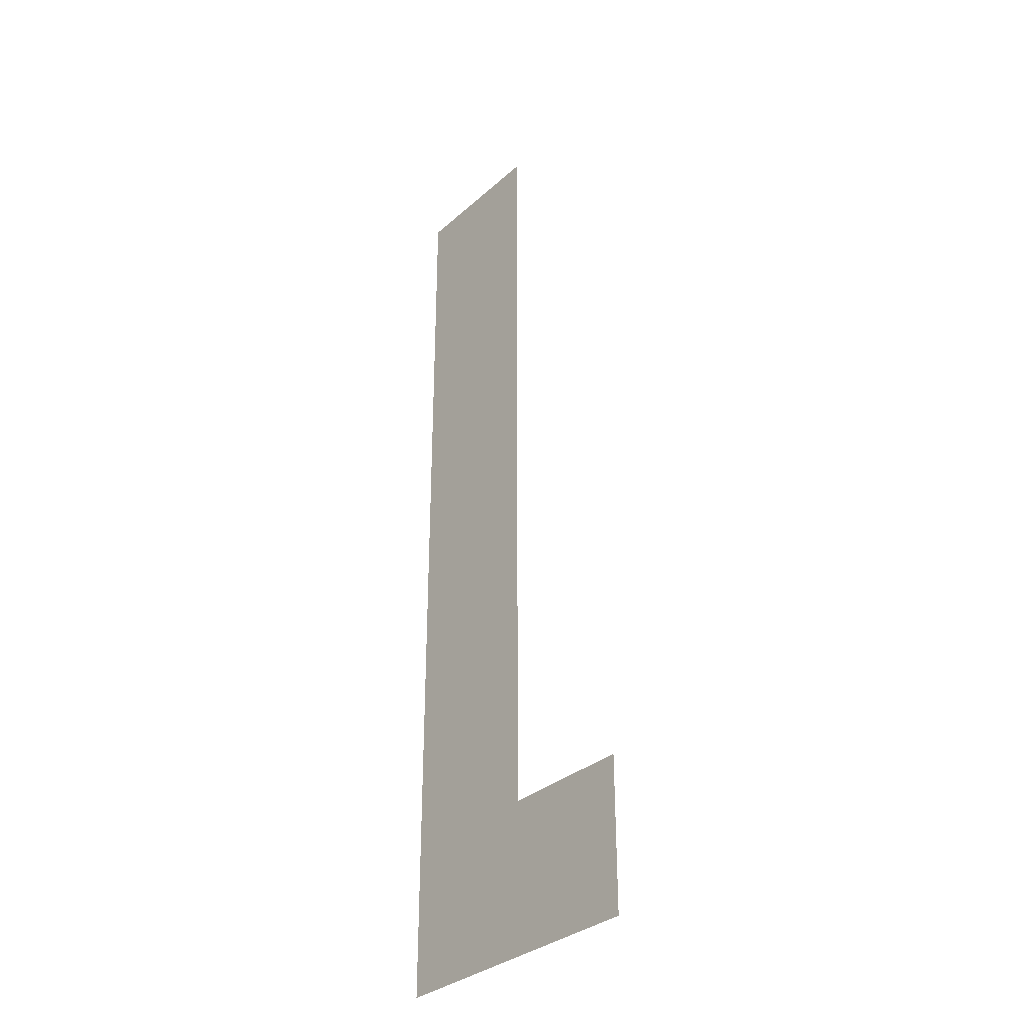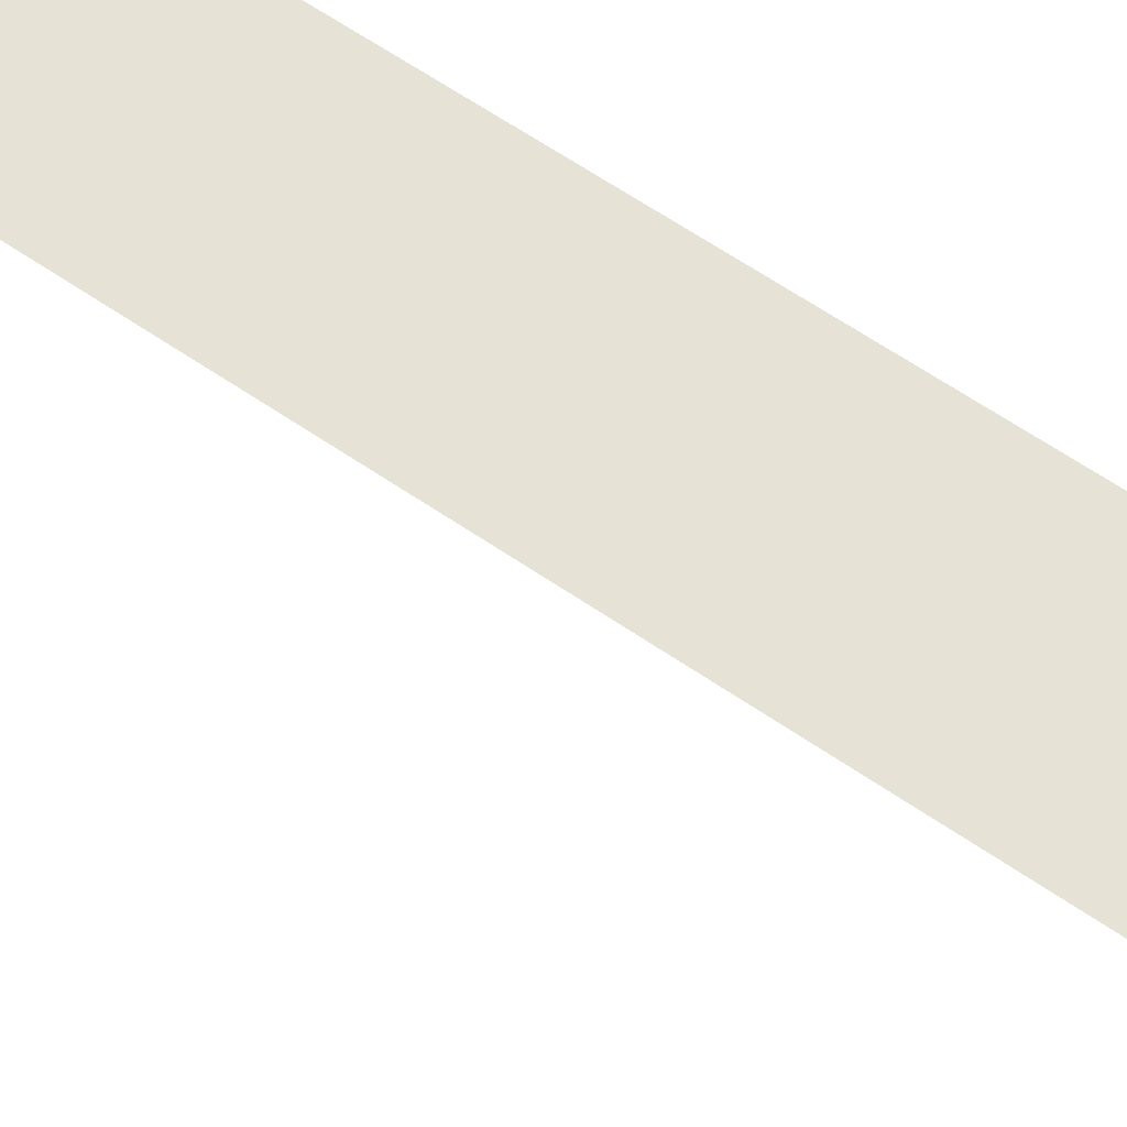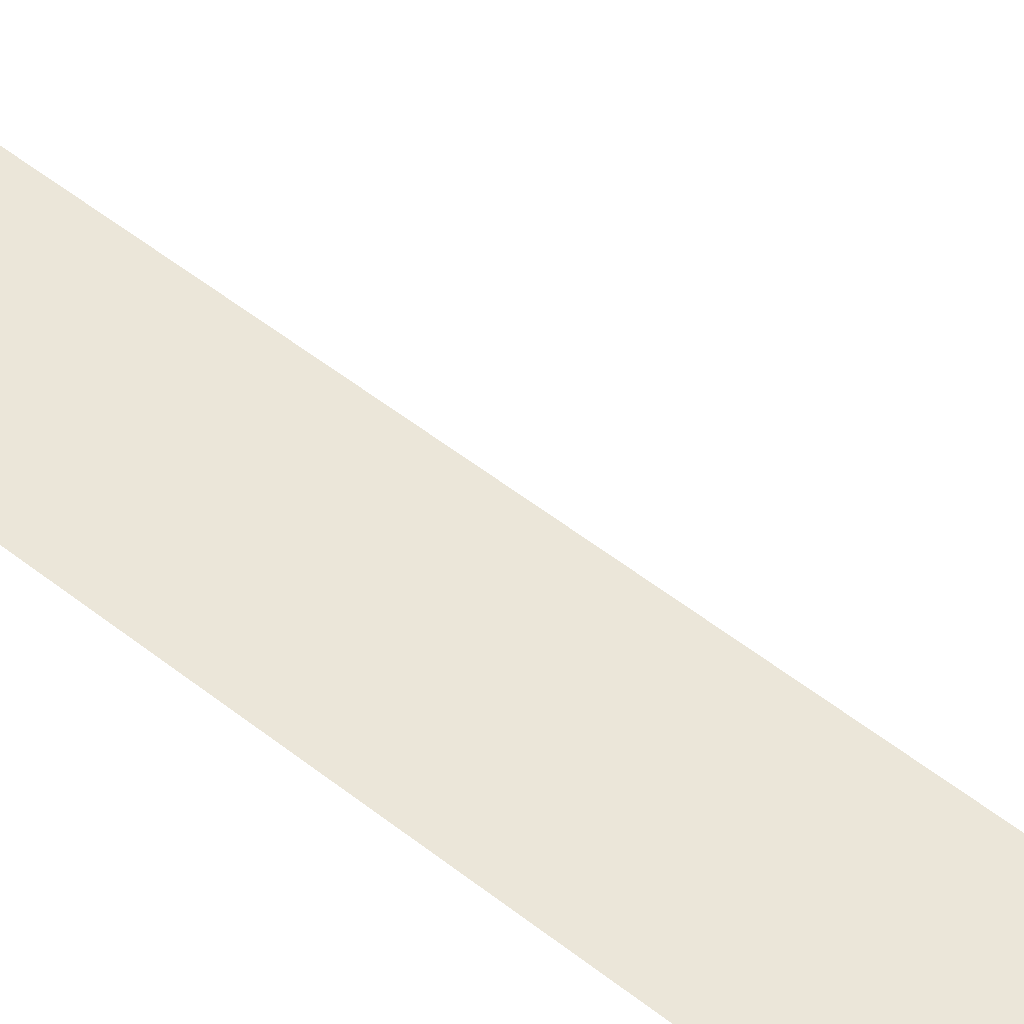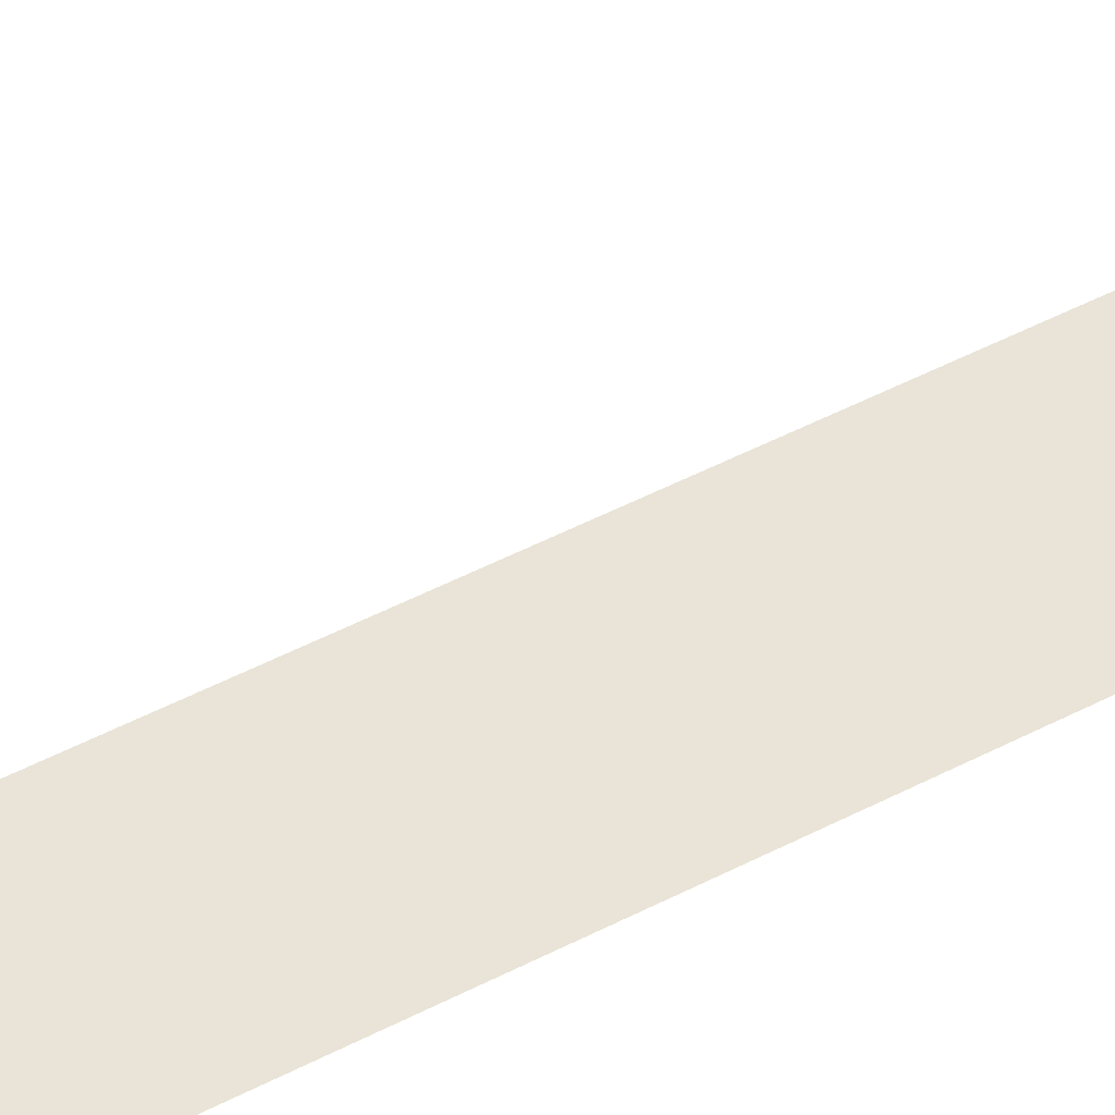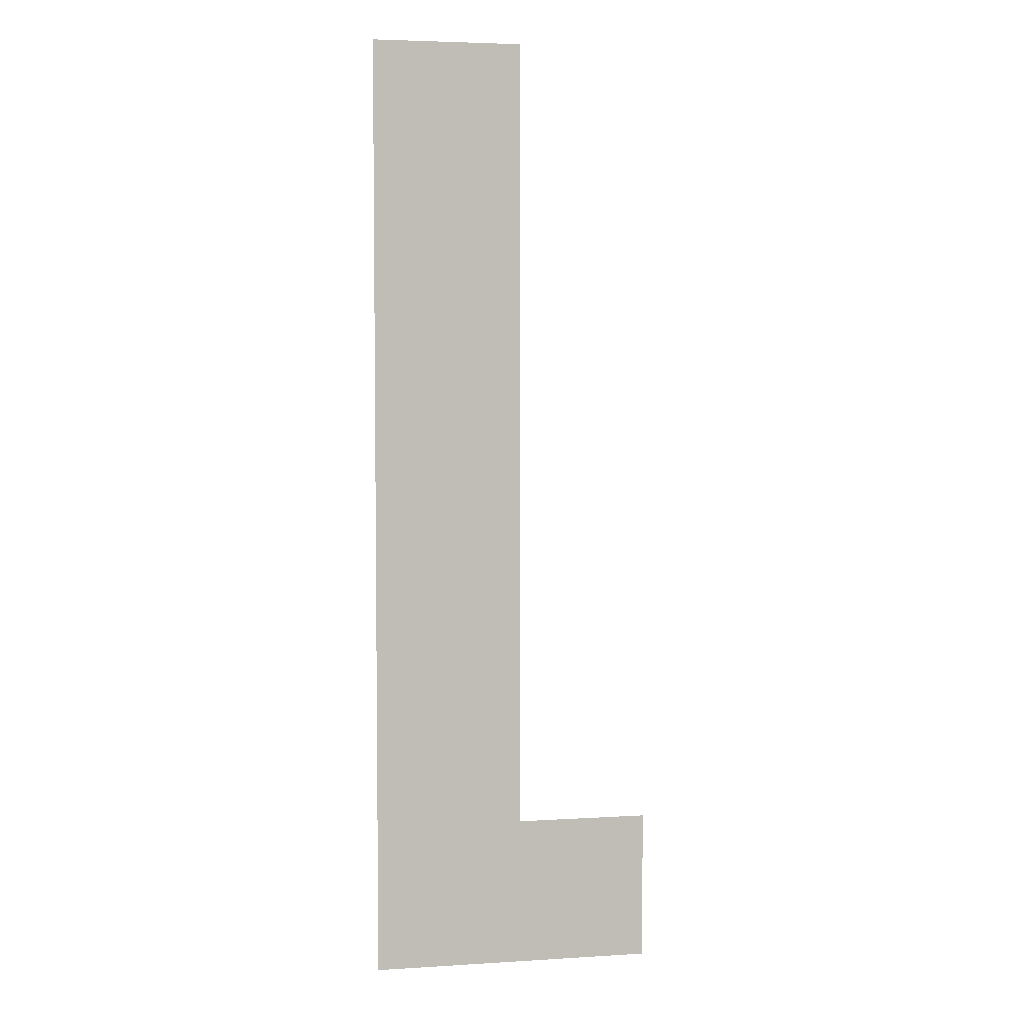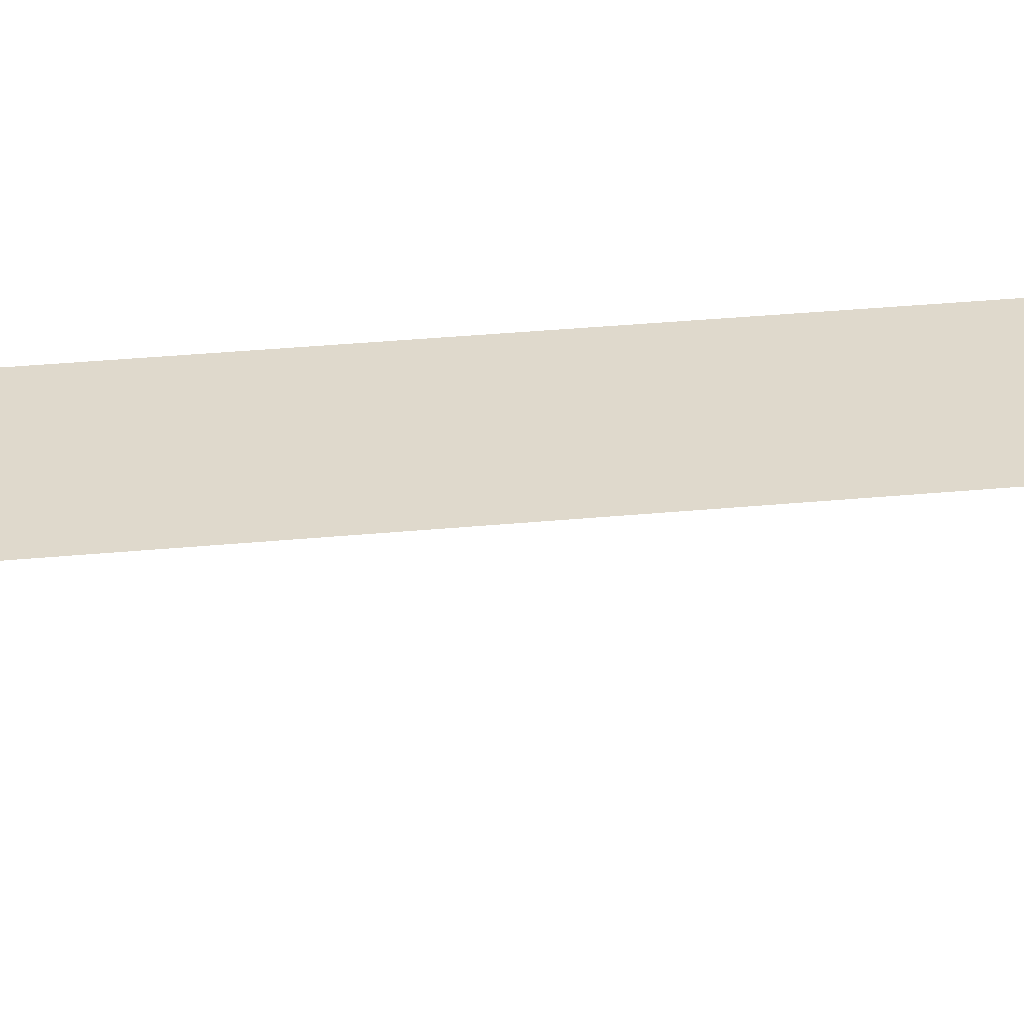
<metadata>
{"format":"obj","ext":"obj","renderer":"f3d","projection":"perspective","resolution":1024,"background":"white","views":[{"elev":-32.7,"azim":50.4,"up":"+Y"},{"elev":63.8,"azim":124.6,"up":"+Z"},{"elev":55.4,"azim":-50.7,"up":"+Z"},{"elev":60.9,"azim":-116.7,"up":"+Z"},{"elev":4.6,"azim":-11.1,"up":"+Y"},{"elev":32.3,"azim":82.3,"up":"+Z"}]}
</metadata>
<code>
o 1_CUText.027
v -0.2027 0.2289 0
v 0 0.2289 0
v 0 0 0
v -0.4316 0 0
v -0.4316 1.45 0
v -0.2027 1.45 0
f 2 4 3
f 2 1 4
f 1 5 4
f 6 5 1

</code>
